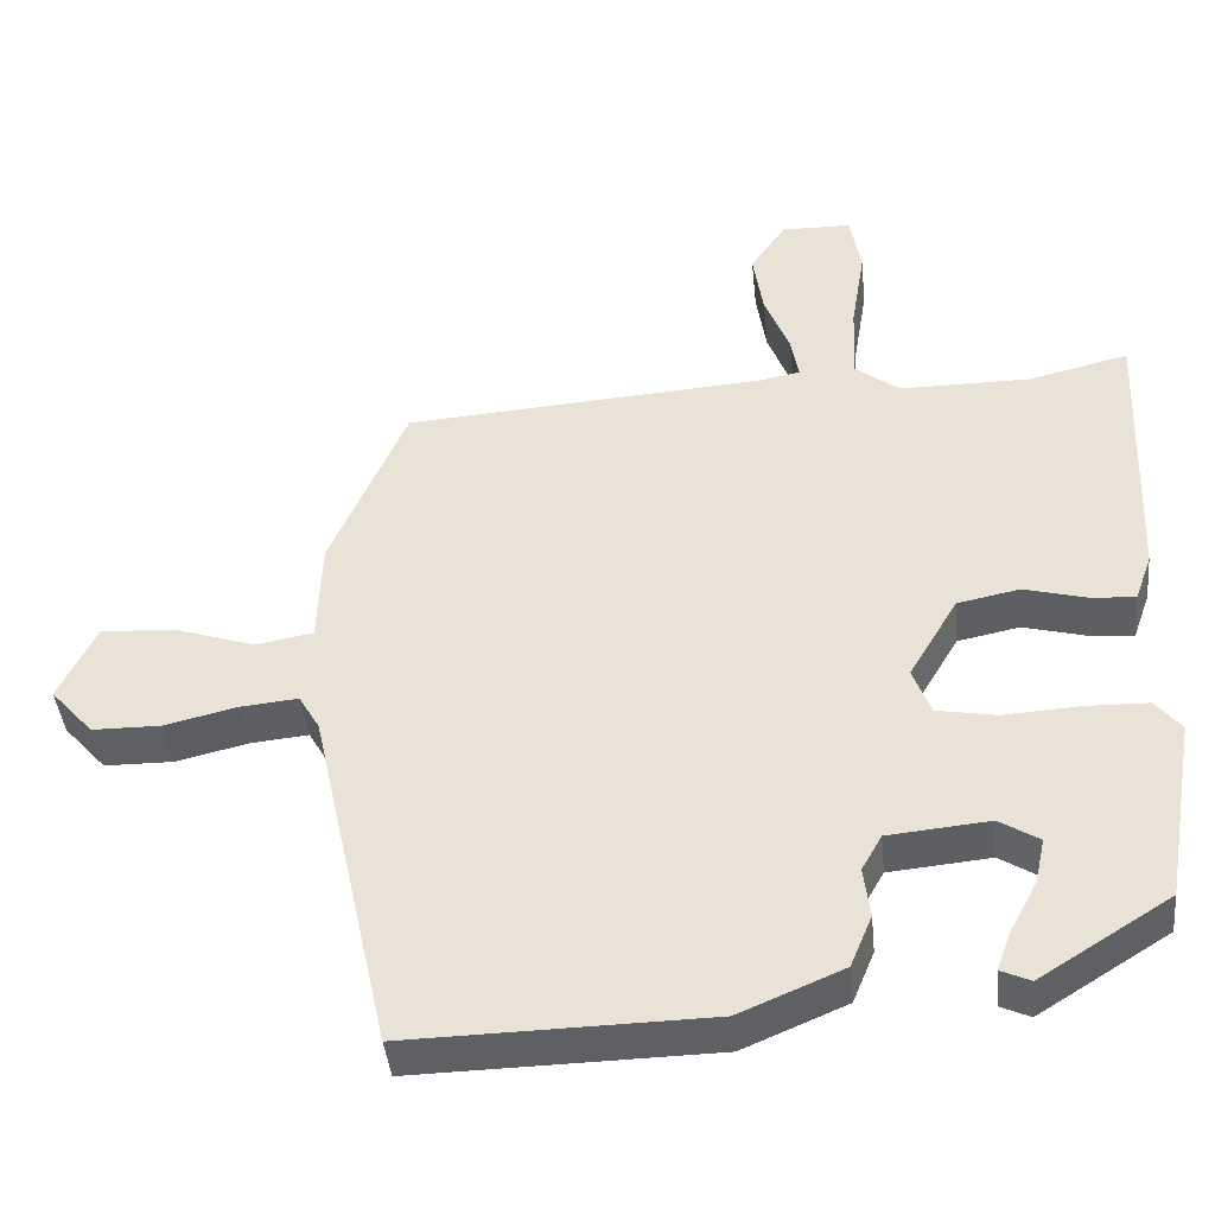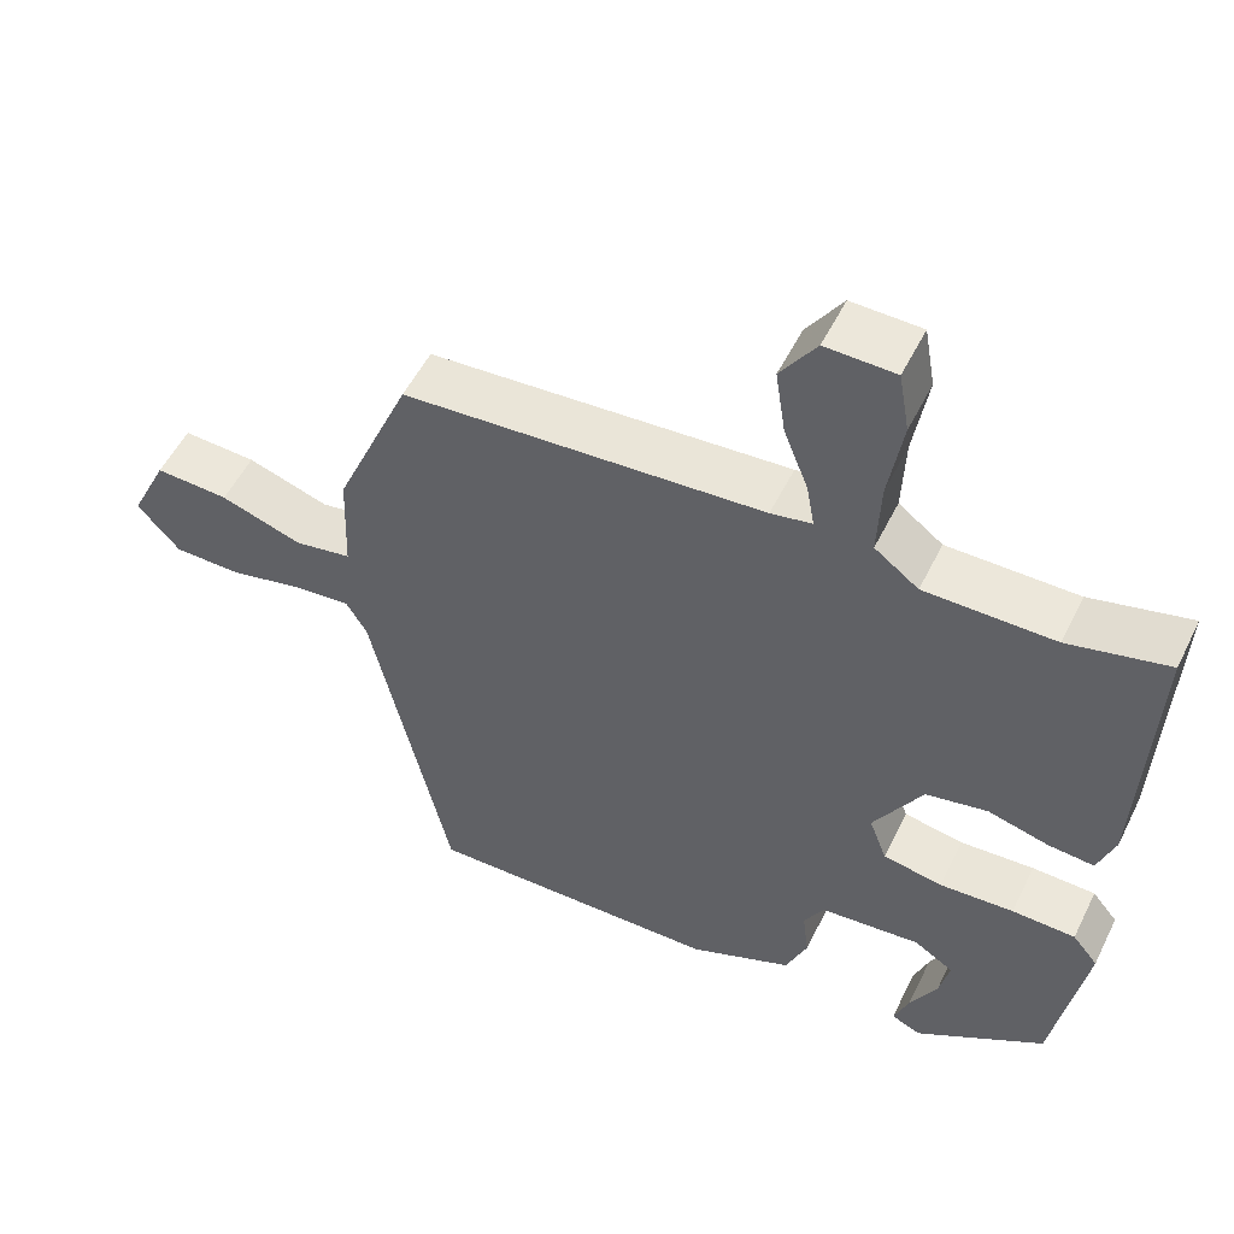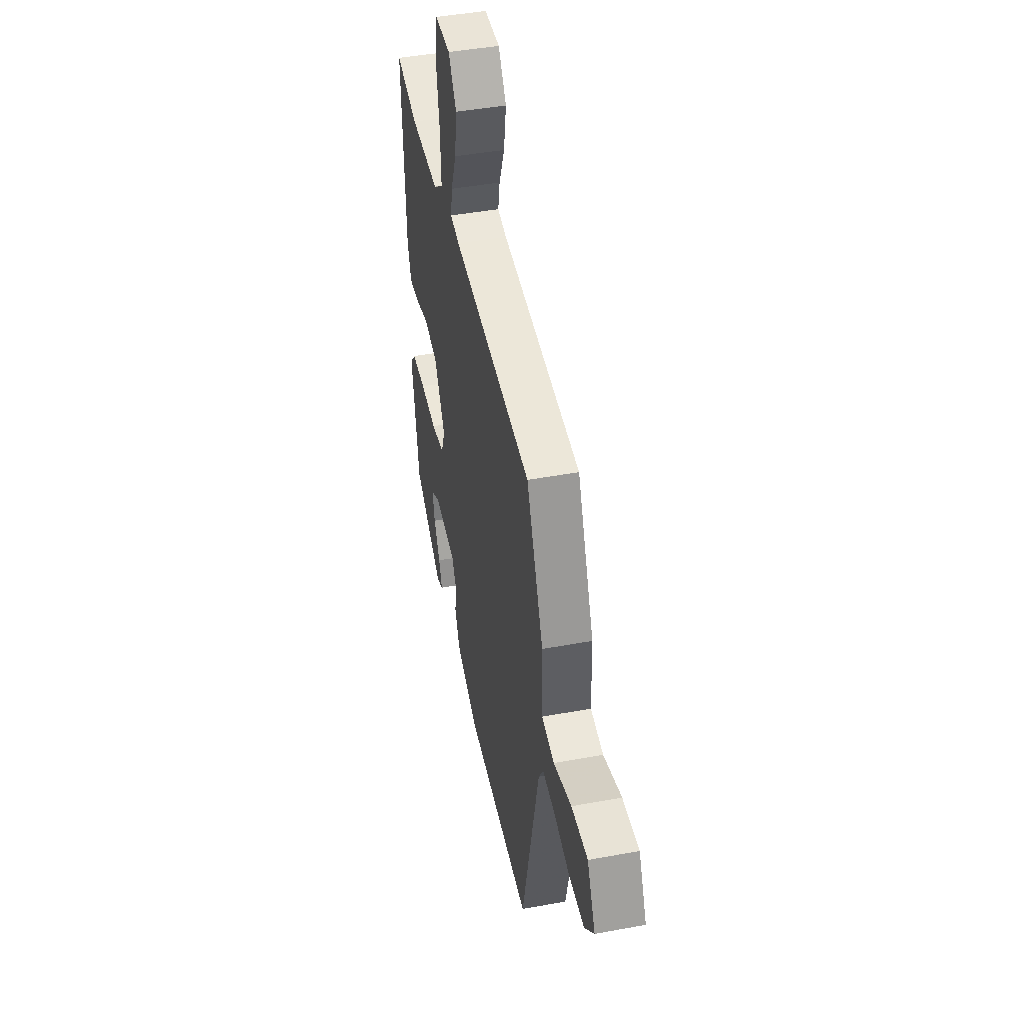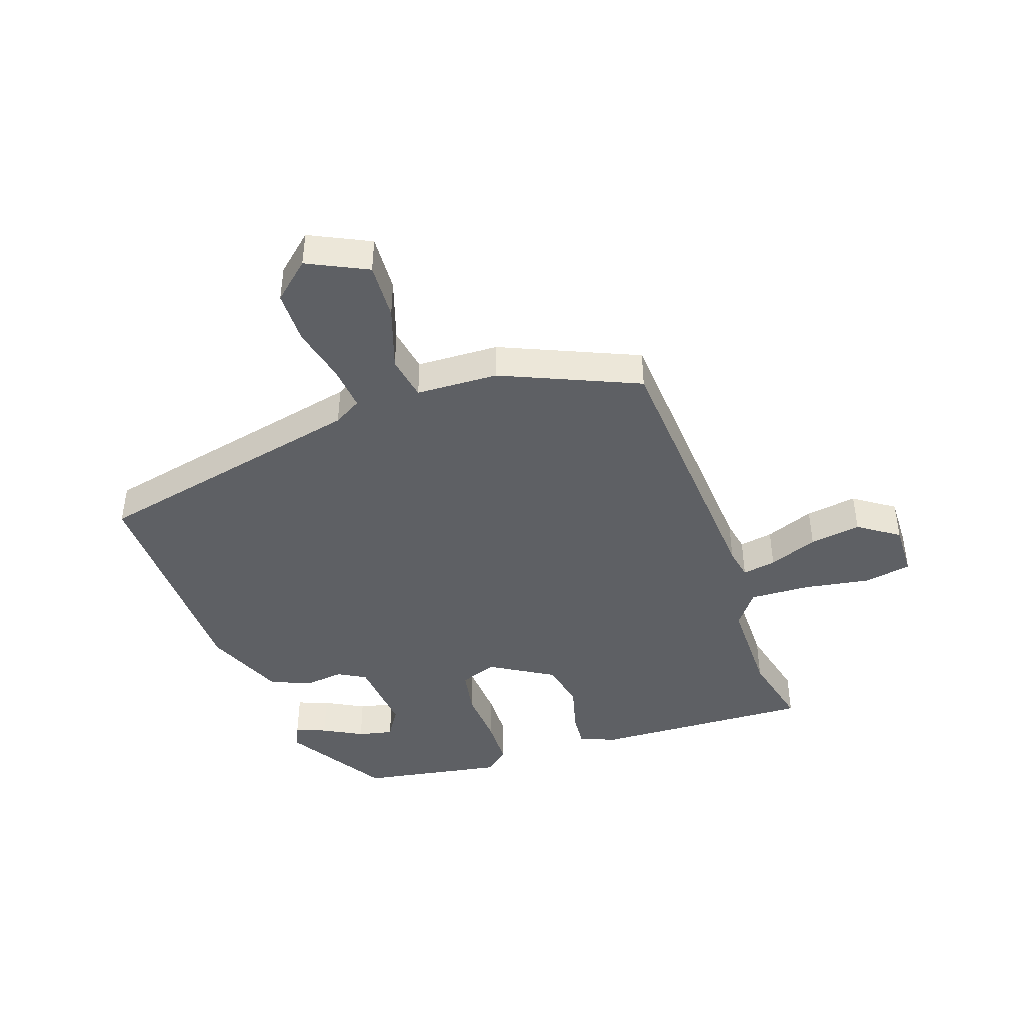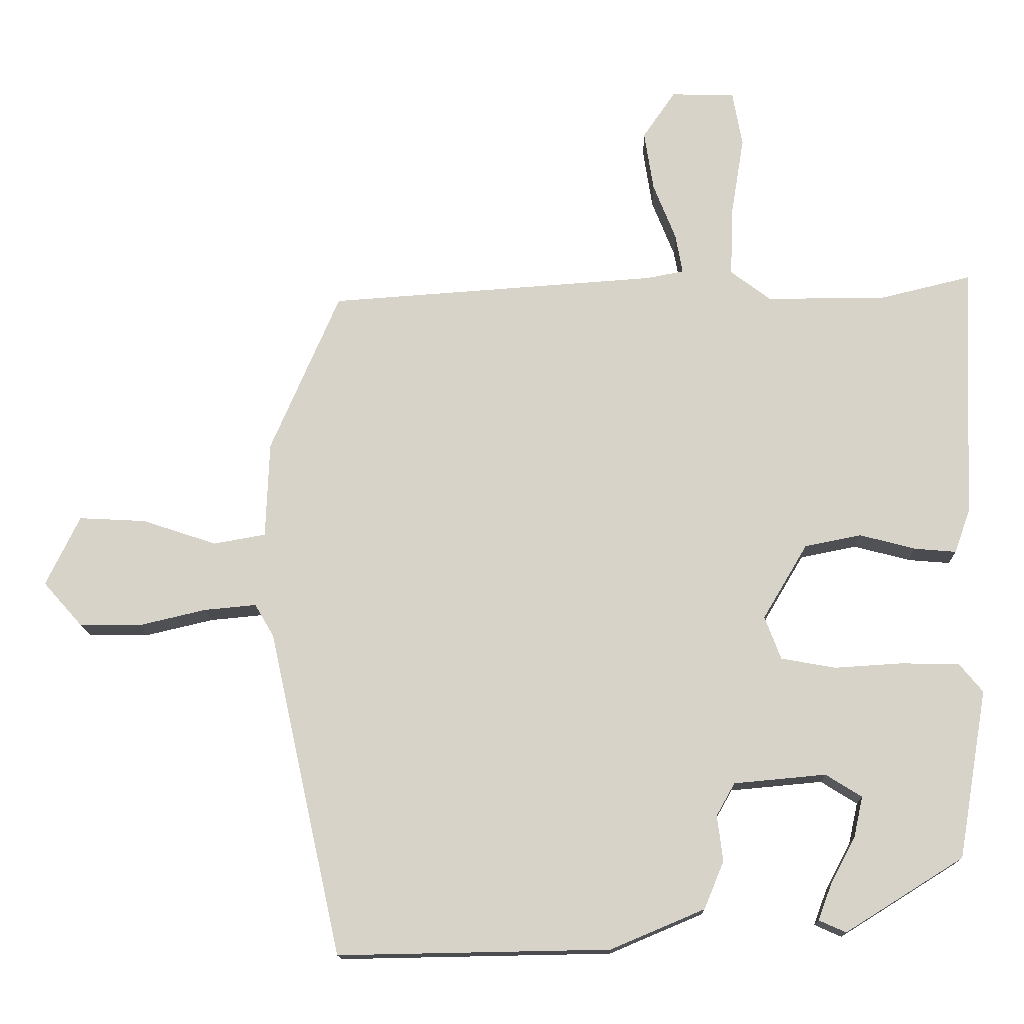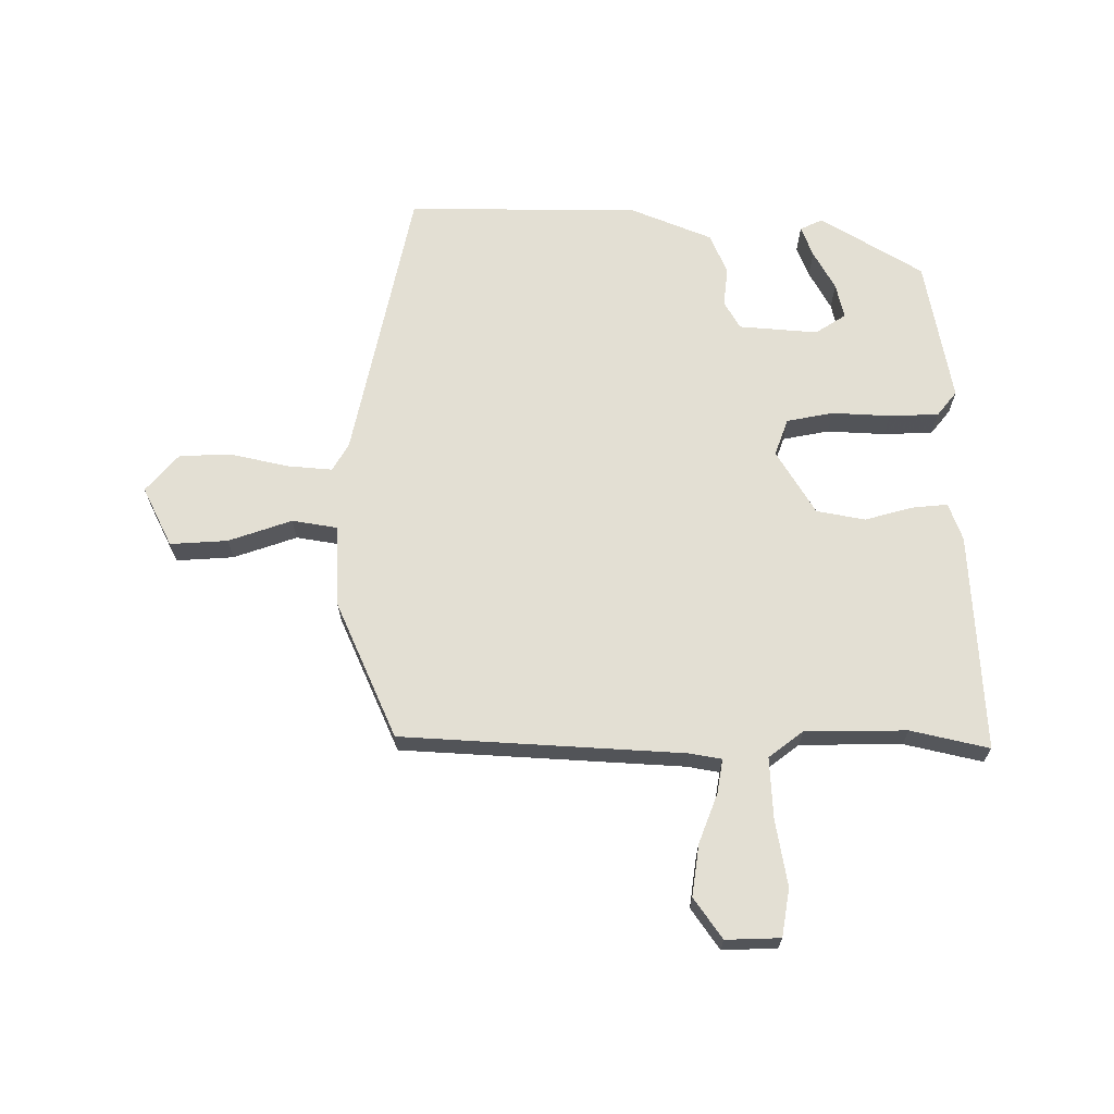
<metadata>
{"format":"obj","ext":"obj","renderer":"f3d","projection":"perspective","resolution":1024,"background":"white","views":[{"elev":-42.1,"azim":5.8,"up":"+Z"},{"elev":53.1,"azim":25.9,"up":"+Z"},{"elev":45.0,"azim":-102.1,"up":"+Z"},{"elev":-43.0,"azim":-71.0,"up":"+Y"},{"elev":-14.7,"azim":1.6,"up":"+Z"},{"elev":67.1,"azim":-0.5,"up":"+Y"}]}
</metadata>
<code>
v 0.407 0.07 0.478
v 0.536 0.07 0.509
v 0.521 0.07 0.147
v 0.499 0.07 0.085
v 0.44 0.07 0.09
v 0.361 0.07 0.111
v 0.281 0.07 0.095
v 0.218 0.07 -0.011
v 0.241 0.07 -0.072
v 0.318 0.07 -0.086
v 0.414 0.07 -0.08
v 0.496 0.07 -0.082
v 0.529 0.07 -0.122
v 0.488 0.07 -0.36
v 0.321 0.07 -0.464
v 0.283 0.07 -0.447
v 0.302 0.07 -0.396
v 0.337 0.07 -0.331
v 0.35 0.07 -0.273
v 0.299 0.07 -0.241
v 0.169 0.07 -0.253
v 0.143 0.07 -0.299
v 0.151 0.07 -0.364
v 0.123 0.07 -0.431
v -0.01 0.07 -0.487
v -0.395 0.07 -0.494
v -0.497 0.07 -0.034
v -0.524 0.07 0.012
v -0.598 0.07 0.005
v -0.692 0.07 -0.017
v -0.78 0.07 -0.016
v -0.835 0.07 0.046
v -0.787 0.07 0.145
v -0.692 0.07 0.14
v -0.587 0.07 0.105
v -0.513 0.07 0.118
v -0.508 0.07 0.254
v -0.41 0.07 0.481
v 0.056 0.07 0.513
v 0.109 0.07 0.523
v 0.099 0.07 0.579
v 0.067 0.07 0.66
v 0.054 0.07 0.745
v 0.1 0.07 0.812
v 0.19 0.07 0.81
v 0.204 0.07 0.731
v 0.186 0.07 0.621
v 0.182 0.07 0.521
v 0.239 0.07 0.478
v 0.407 0 0.478
v 0.536 0 0.509
v 0.521 0 0.147
v 0.499 0 0.085
v 0.44 0 0.09
v 0.361 0 0.111
v 0.281 0 0.095
v 0.218 0 -0.011
v 0.241 0 -0.072
v 0.318 0 -0.086
v 0.414 0 -0.08
v 0.496 0 -0.082
v 0.529 0 -0.122
v 0.488 0 -0.36
v 0.321 0 -0.464
v 0.283 0 -0.447
v 0.302 0 -0.396
v 0.337 0 -0.331
v 0.35 0 -0.273
v 0.299 0 -0.241
v 0.169 0 -0.253
v 0.143 0 -0.299
v 0.151 0 -0.364
v 0.123 0 -0.431
v -0.01 0 -0.487
v -0.395 0 -0.494
v -0.497 0 -0.034
v -0.524 0 0.012
v -0.598 0 0.005
v -0.692 0 -0.017
v -0.78 0 -0.016
v -0.835 0 0.046
v -0.787 0 0.145
v -0.692 0 0.14
v -0.587 0 0.105
v -0.513 0 0.118
v -0.508 0 0.254
v -0.41 0 0.481
v 0.056 0 0.513
v 0.109 0 0.523
v 0.099 0 0.579
v 0.067 0 0.66
v 0.054 0 0.745
v 0.1 0 0.812
v 0.19 0 0.81
v 0.204 0 0.731
v 0.186 0 0.621
v 0.182 0 0.521
v 0.239 0 0.478
f 45 46 47
f 44 45 47
f 43 44 47
f 42 43 47
f 41 42 47
f 40 41 47 48
f 39 40 48 49
f 38 39 49
f 37 38 49
f 36 37 49
f 33 34 35
f 32 33 35
f 31 32 35
f 30 31 35
f 29 30 35
f 28 29 35 36
f 36 49 1
f 28 36 1
f 27 28 1
f 25 26 27
f 24 25 27
f 23 24 27
f 22 23 27
f 16 17 18
f 15 16 18
f 14 15 18
f 13 14 18
f 12 13 18
f 12 18 19
f 12 19 20
f 11 12 20
f 10 11 20
f 4 5 6
f 3 4 6
f 2 3 6
f 1 2 6
f 1 6 7
f 27 1 7 8
f 27 8 9
f 22 27 9
f 21 22 9
f 9 10 20 21
f 96 95 94
f 96 94 93
f 96 93 92
f 96 92 91
f 96 91 90
f 97 96 90 89
f 98 97 89 88
f 98 88 87
f 98 87 86
f 98 86 85
f 84 83 82
f 84 82 81
f 84 81 80
f 84 80 79
f 84 79 78
f 85 84 78 77
f 50 98 85
f 50 85 77
f 50 77 76
f 76 75 74
f 76 74 73
f 76 73 72
f 76 72 71
f 67 66 65
f 67 65 64
f 67 64 63
f 67 63 62
f 67 62 61
f 68 67 61
f 69 68 61
f 69 61 60
f 69 60 59
f 55 54 53
f 55 53 52
f 55 52 51
f 55 51 50
f 56 55 50
f 57 56 50 76
f 58 57 76
f 58 76 71
f 58 71 70
f 70 69 59 58
f 1 50 51 2
f 2 51 52 3
f 3 52 53 4
f 4 53 54 5
f 5 54 55 6
f 6 55 56 7
f 7 56 57 8
f 8 57 58 9
f 9 58 59 10
f 10 59 60 11
f 11 60 61 12
f 12 61 62 13
f 13 62 63 14
f 14 63 64 15
f 15 64 65 16
f 16 65 66 17
f 17 66 67 18
f 18 67 68 19
f 19 68 69 20
f 20 69 70 21
f 21 70 71 22
f 22 71 72 23
f 23 72 73 24
f 24 73 74 25
f 25 74 75 26
f 26 75 76 27
f 27 76 77 28
f 28 77 78 29
f 29 78 79 30
f 30 79 80 31
f 31 80 81 32
f 32 81 82 33
f 33 82 83 34
f 34 83 84 35
f 35 84 85 36
f 36 85 86 37
f 37 86 87 38
f 38 87 88 39
f 39 88 89 40
f 40 89 90 41
f 41 90 91 42
f 42 91 92 43
f 43 92 93 44
f 44 93 94 45
f 45 94 95 46
f 46 95 96 47
f 47 96 97 48
f 48 97 98 49
f 49 98 50 1

</code>
